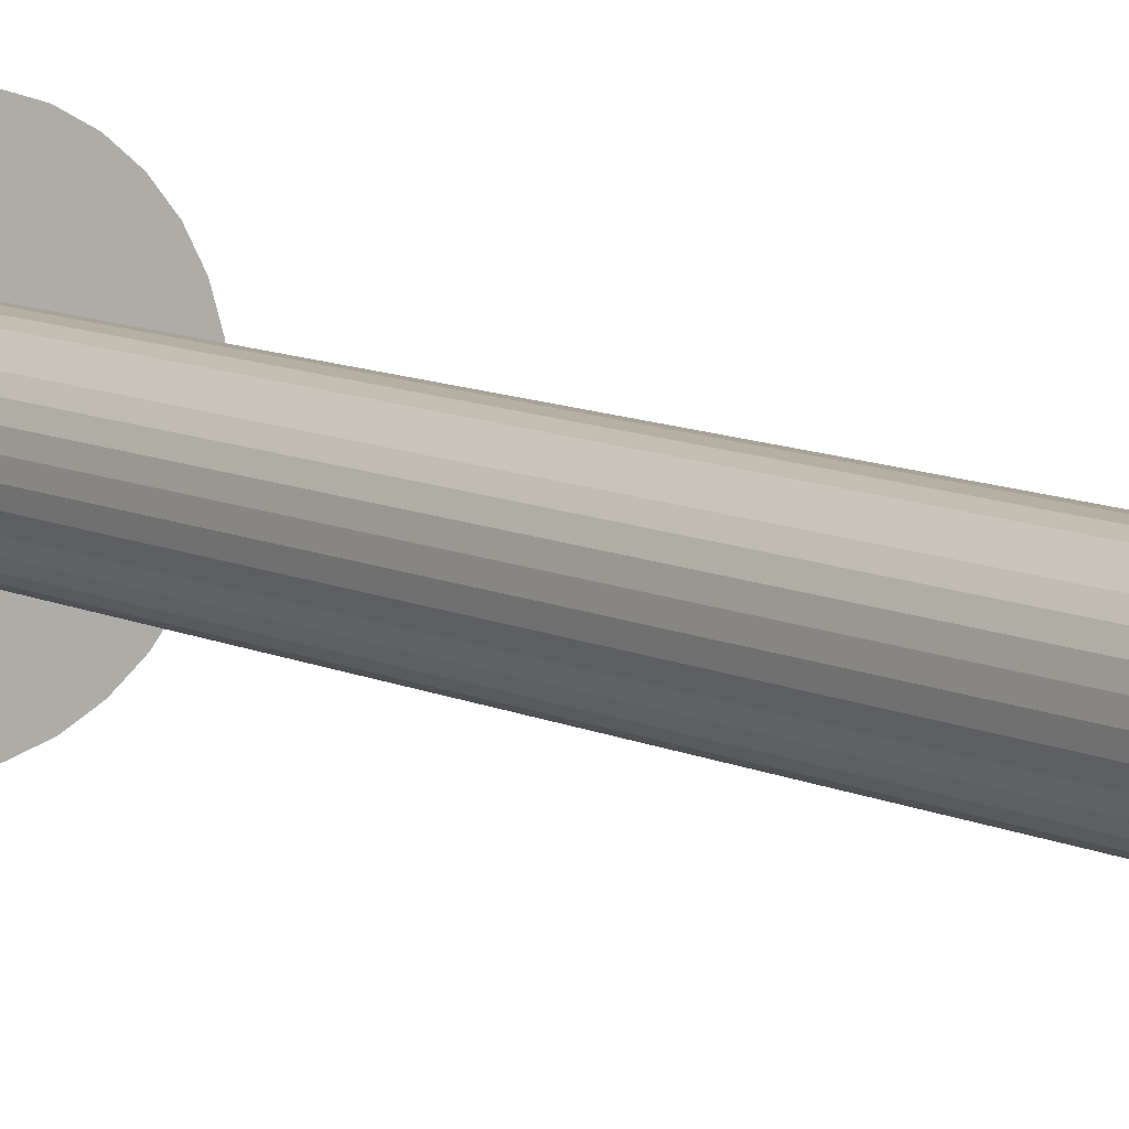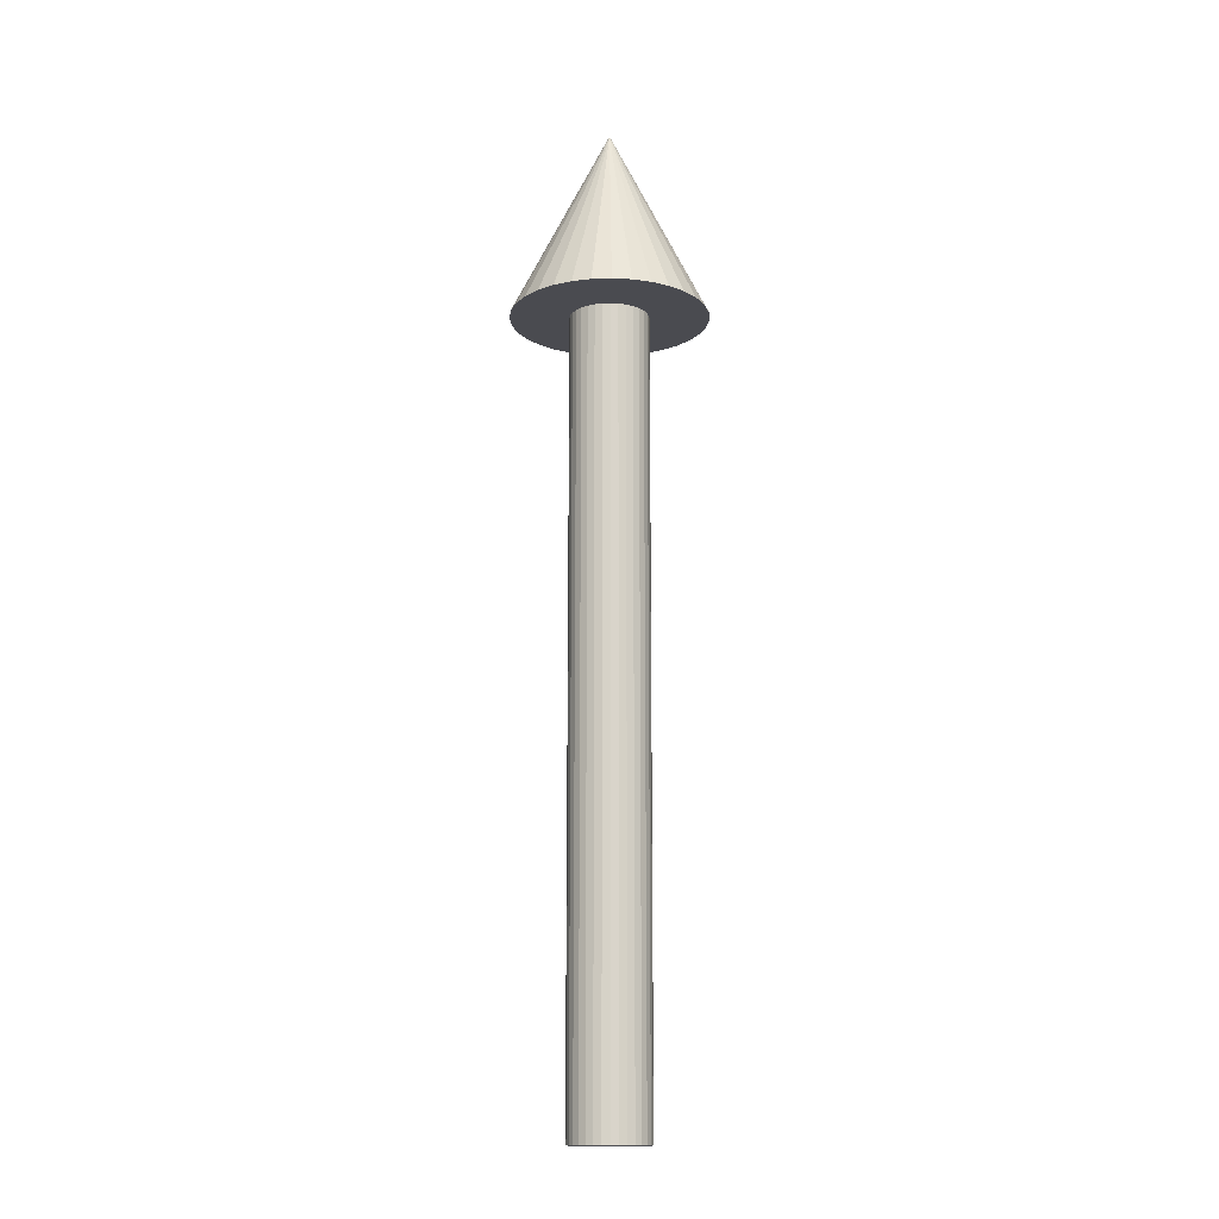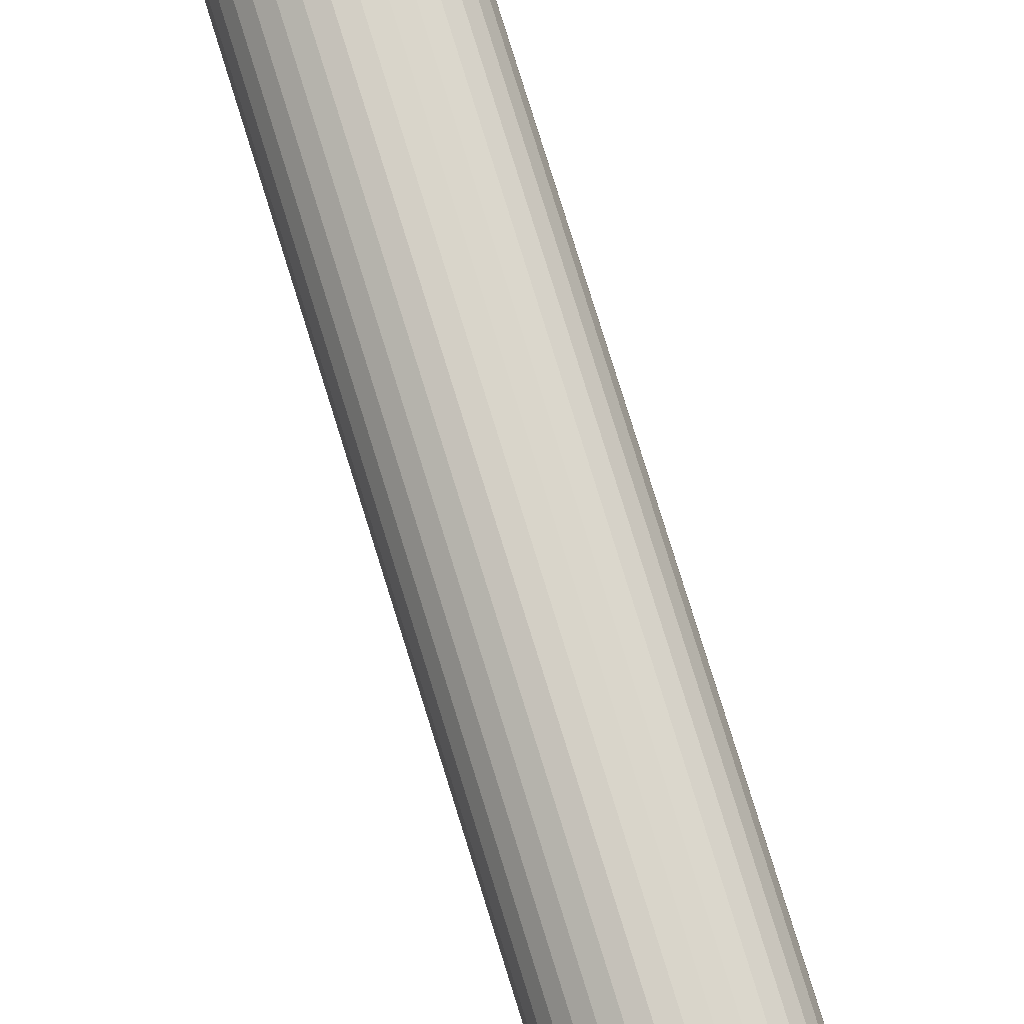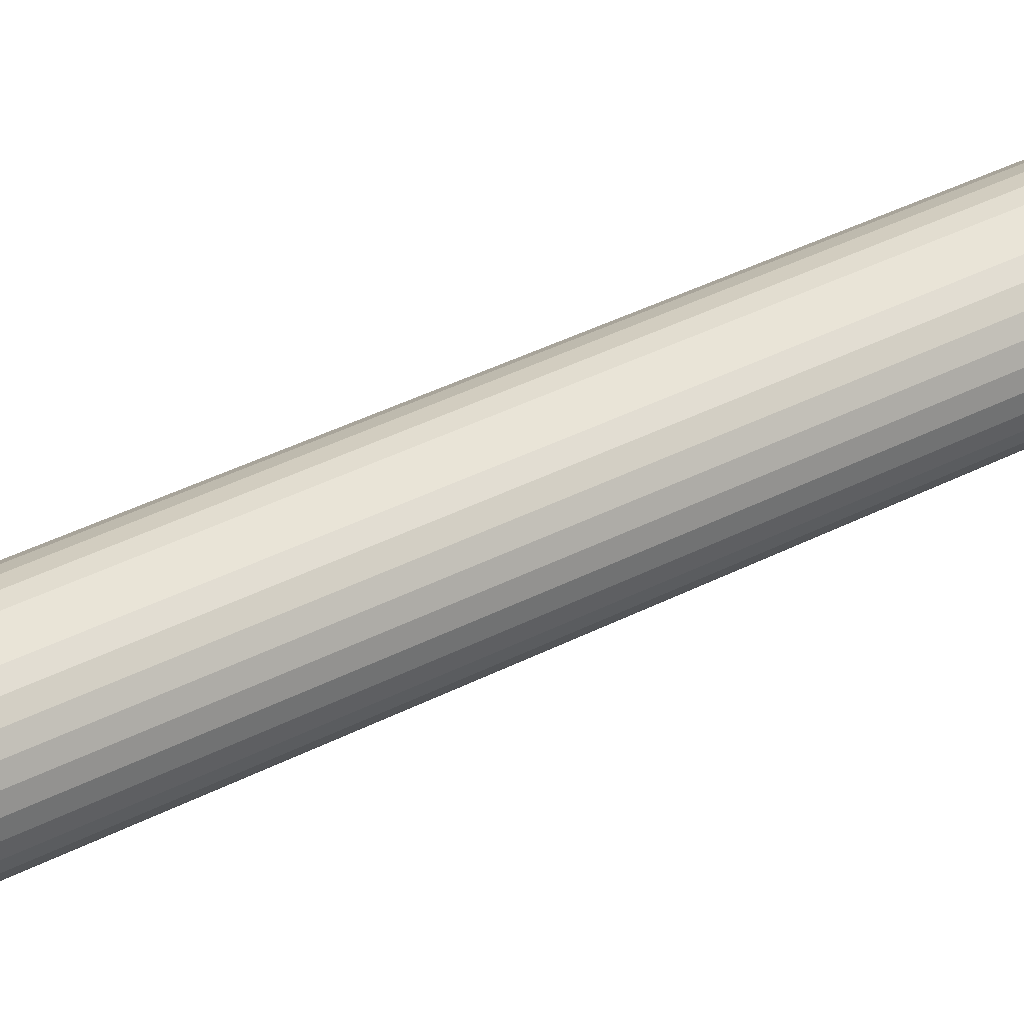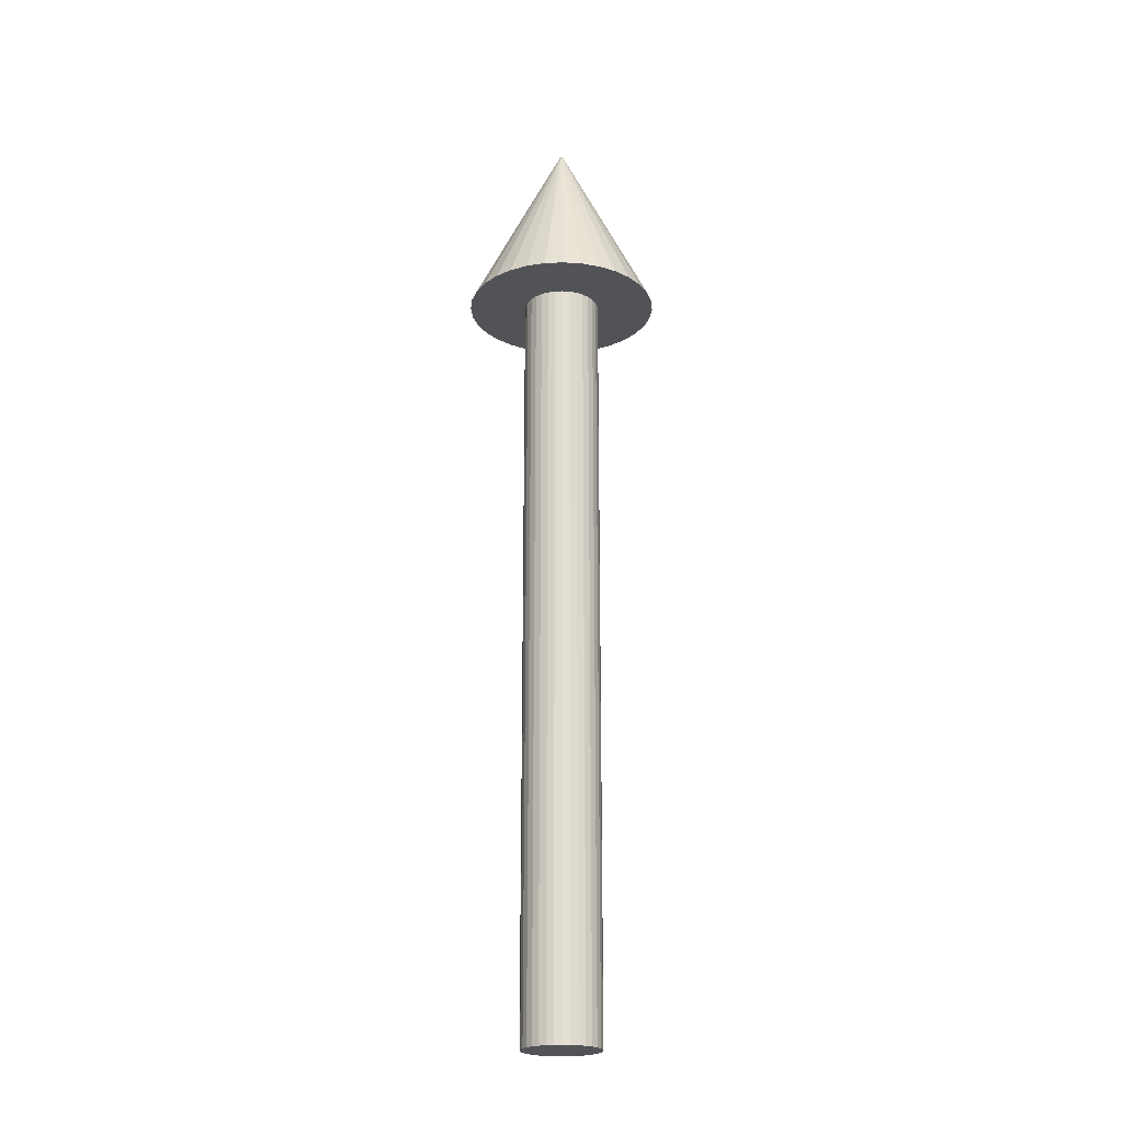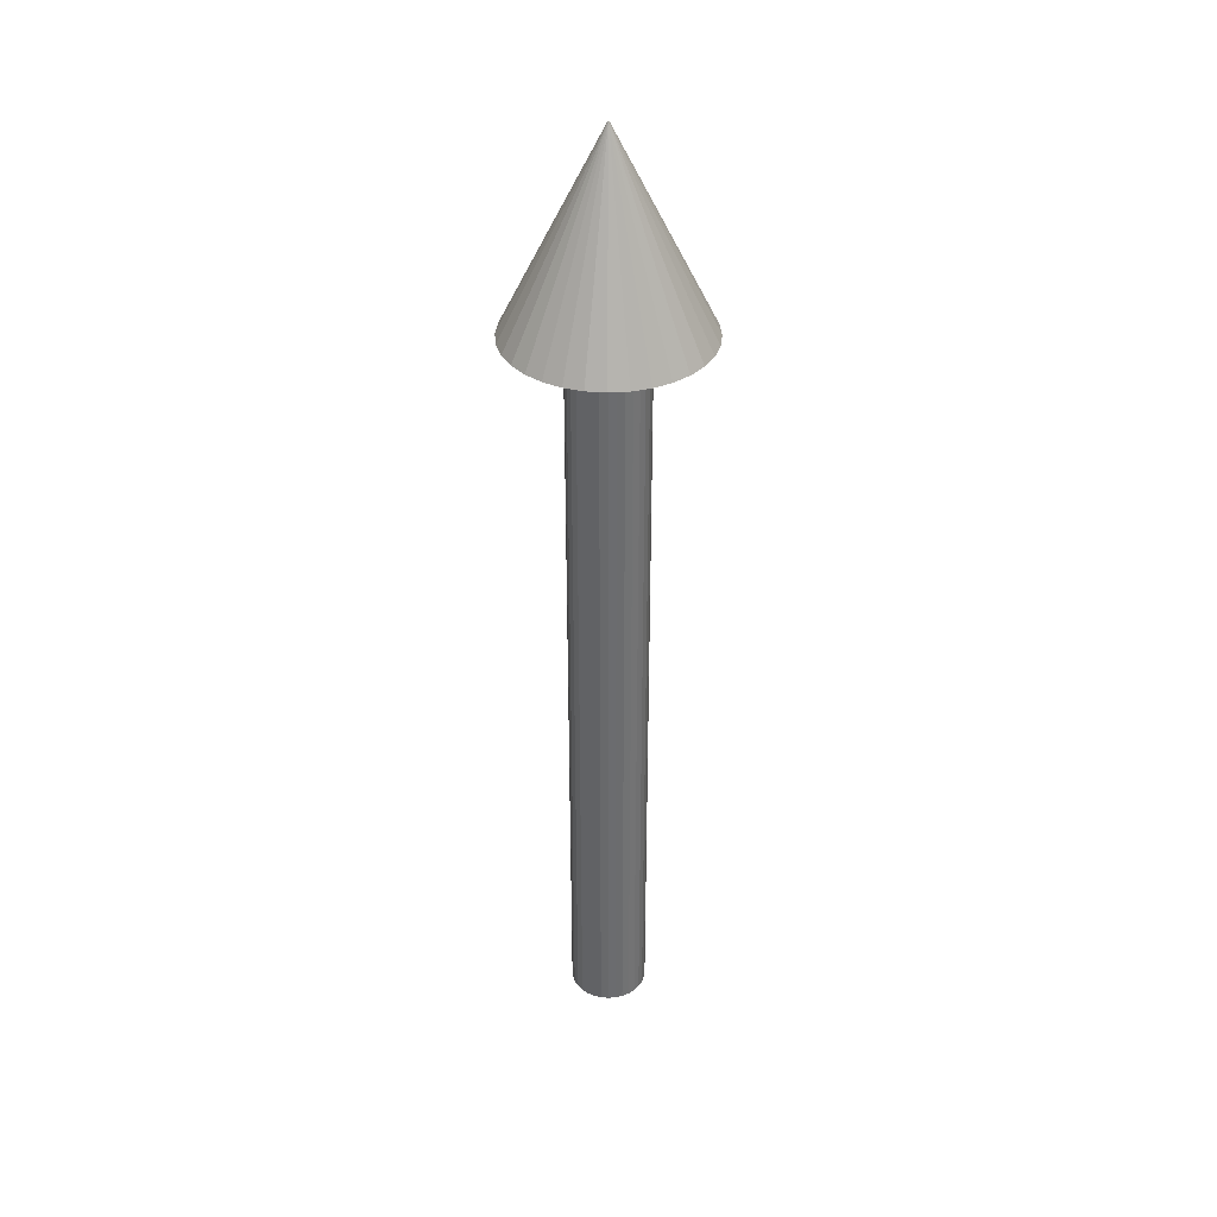
<metadata>
{"format":"obj","ext":"obj","renderer":"f3d","projection":"perspective","resolution":1024,"background":"white","views":[{"elev":9.0,"azim":-36.5,"up":"+Z"},{"elev":-14.6,"azim":-91.2,"up":"+Y"},{"elev":77.0,"azim":162.9,"up":"+Z"},{"elev":30.0,"azim":50.9,"up":"+Z"},{"elev":-22.0,"azim":122.7,"up":"+Y"},{"elev":36.6,"azim":90.6,"up":"+Y"}]}
</metadata>
<code>
o Cylinder
v 0 0 -0.2
v 0 4 -0.2
v 0.03902 0 -0.1962
v 0.03902 4 -0.1962
v 0.07654 0 -0.1848
v 0.07654 4 -0.1848
v 0.1111 0 -0.1663
v 0.1111 4 -0.1663
v 0.1414 0 -0.1414
v 0.1414 4 -0.1414
v 0.1663 0 -0.1111
v 0.1663 4 -0.1111
v 0.1848 0 -0.07654
v 0.1848 4 -0.07654
v 0.1962 0 -0.03902
v 0.1962 4 -0.03902
v 0.2 0 -0
v 0.2 4 -0
v 0.1962 0 0.03902
v 0.1962 4 0.03902
v 0.1848 0 0.07654
v 0.1848 4 0.07654
v 0.1663 0 0.1111
v 0.1663 4 0.1111
v 0.1414 0 0.1414
v 0.1414 4 0.1414
v 0.1111 0 0.1663
v 0.1111 4 0.1663
v 0.07654 0 0.1848
v 0.07654 4 0.1848
v 0.03902 0 0.1962
v 0.03902 4 0.1962
v -0 0 0.2
v -0 4 0.2
v -0.03902 0 0.1962
v -0.03902 4 0.1962
v -0.07654 0 0.1848
v -0.07654 4 0.1848
v -0.1111 0 0.1663
v -0.1111 4 0.1663
v -0.1414 0 0.1414
v -0.1414 4 0.1414
v -0.1663 0 0.1111
v -0.1663 4 0.1111
v -0.1848 0 0.07654
v -0.1848 4 0.07654
v -0.1962 0 0.03902
v -0.1962 4 0.03902
v -0.2 0 -0
v -0.2 4 -0
v -0.1962 0 -0.03902
v -0.1962 4 -0.03902
v -0.1848 0 -0.07654
v -0.1848 4 -0.07654
v -0.1663 0 -0.1111
v -0.1663 4 -0.1111
v -0.1414 0 -0.1414
v -0.1414 4 -0.1414
v -0.1111 0 -0.1663
v -0.1111 4 -0.1663
v -0.07654 0 -0.1848
v -0.07654 4 -0.1848
v -0.03902 0 -0.1962
v -0.03902 4 -0.1962
f 1 2 3
f 3 4 5
f 5 6 7
f 7 8 9
f 9 10 11
f 11 12 13
f 13 14 15
f 15 16 17
f 17 18 19
f 19 20 21
f 21 22 23
f 23 24 25
f 25 26 27
f 27 28 29
f 29 30 31
f 31 32 33
f 33 34 35
f 35 36 37
f 37 38 39
f 39 40 41
f 41 42 43
f 43 44 45
f 45 46 47
f 47 48 49
f 49 50 51
f 51 52 53
f 53 54 55
f 55 56 57
f 57 58 59
f 59 60 61
f 4 2 6
f 63 64 1
f 61 62 63
f 1 3 63
f 2 4 3
f 4 6 5
f 6 8 7
f 8 10 9
f 10 12 11
f 12 14 13
f 14 16 15
f 16 18 17
f 18 20 19
f 20 22 21
f 22 24 23
f 24 26 25
f 26 28 27
f 28 30 29
f 30 32 31
f 32 34 33
f 34 36 35
f 36 38 37
f 38 40 39
f 40 42 41
f 42 44 43
f 44 46 45
f 46 48 47
f 48 50 49
f 50 52 51
f 52 54 53
f 54 56 55
f 56 58 57
f 58 60 59
f 60 62 61
f 2 64 6
f 64 62 6
f 62 60 6
f 60 58 6
f 58 56 6
f 56 54 6
f 54 52 6
f 52 50 6
f 50 48 6
f 48 46 6
f 46 44 6
f 26 30 28
f 26 32 30
f 8 12 10
f 8 14 12
f 6 14 8
f 6 44 14
f 32 36 34
f 26 36 32
f 24 36 26
f 24 38 36
f 24 40 38
f 42 40 24
f 44 42 24
f 44 24 22
f 44 22 20
f 44 20 18
f 14 44 16
f 44 18 16
f 64 2 1
f 62 64 63
f 3 5 63
f 5 7 63
f 7 9 63
f 9 11 63
f 11 13 63
f 13 15 63
f 15 17 63
f 17 19 63
f 19 21 63
f 21 23 63
f 23 25 63
f 25 27 29
f 63 25 29
f 45 41 43
f 45 39 41
f 45 37 39
f 45 35 37
f 47 35 45
f 49 35 47
f 57 53 55
f 57 51 53
f 59 51 57
f 59 49 51
f 59 35 49
f 59 33 35
f 61 63 29
f 61 29 31
f 59 61 33
f 61 31 33
o Cone
v 0 4 -0.5
v 0 5 0
v 0.09755 4 -0.4904
v 0.1913 4 -0.4619
v 0.2778 4 -0.4157
v 0.3536 4 -0.3536
v 0.4157 4 -0.2778
v 0.4619 4 -0.1913
v 0.4904 4 -0.09755
v 0.5 4 -0
v 0.4904 4 0.09755
v 0.4619 4 0.1913
v 0.4157 4 0.2778
v 0.3536 4 0.3536
v 0.2778 4 0.4157
v 0.1913 4 0.4619
v 0.09755 4 0.4904
v -0 4 0.5
v -0.09755 4 0.4904
v -0.1913 4 0.4619
v -0.2778 4 0.4157
v -0.3536 4 0.3536
v -0.4157 4 0.2778
v -0.4619 4 0.1913
v -0.4904 4 0.09755
v -0.5 4 -0
v -0.4904 4 -0.09755
v -0.4619 4 -0.1913
v -0.4157 4 -0.2778
v -0.3536 4 -0.3536
v -0.2778 4 -0.4157
v -0.1913 4 -0.4619
v -0.09754 4 -0.4904
f 96 66 97
f 65 66 67
f 95 66 96
f 94 66 95
f 93 66 94
f 92 66 93
f 91 66 92
f 90 66 91
f 89 66 90
f 88 66 89
f 87 66 88
f 86 66 87
f 85 66 86
f 84 66 85
f 83 66 84
f 82 66 83
f 81 66 82
f 80 66 81
f 79 66 80
f 78 66 79
f 77 66 78
f 76 66 77
f 75 66 76
f 74 66 75
f 73 66 74
f 72 66 73
f 71 66 72
f 70 66 71
f 69 66 70
f 68 66 69
f 97 66 65
f 67 66 68
f 65 67 97
f 67 68 97
f 68 69 97
f 69 70 97
f 70 71 97
f 71 72 97
f 72 73 97
f 73 74 97
f 74 75 97
f 75 76 97
f 76 77 97
f 77 78 97
f 92 90 91
f 78 79 80
f 97 78 80
f 83 81 82
f 83 80 81
f 97 80 83
f 86 84 85
f 86 83 84
f 97 83 86
f 89 87 88
f 96 97 86
f 92 89 90
f 92 87 89
f 95 96 86
f 94 95 86
f 93 94 86
f 92 93 87
f 93 86 87

</code>
